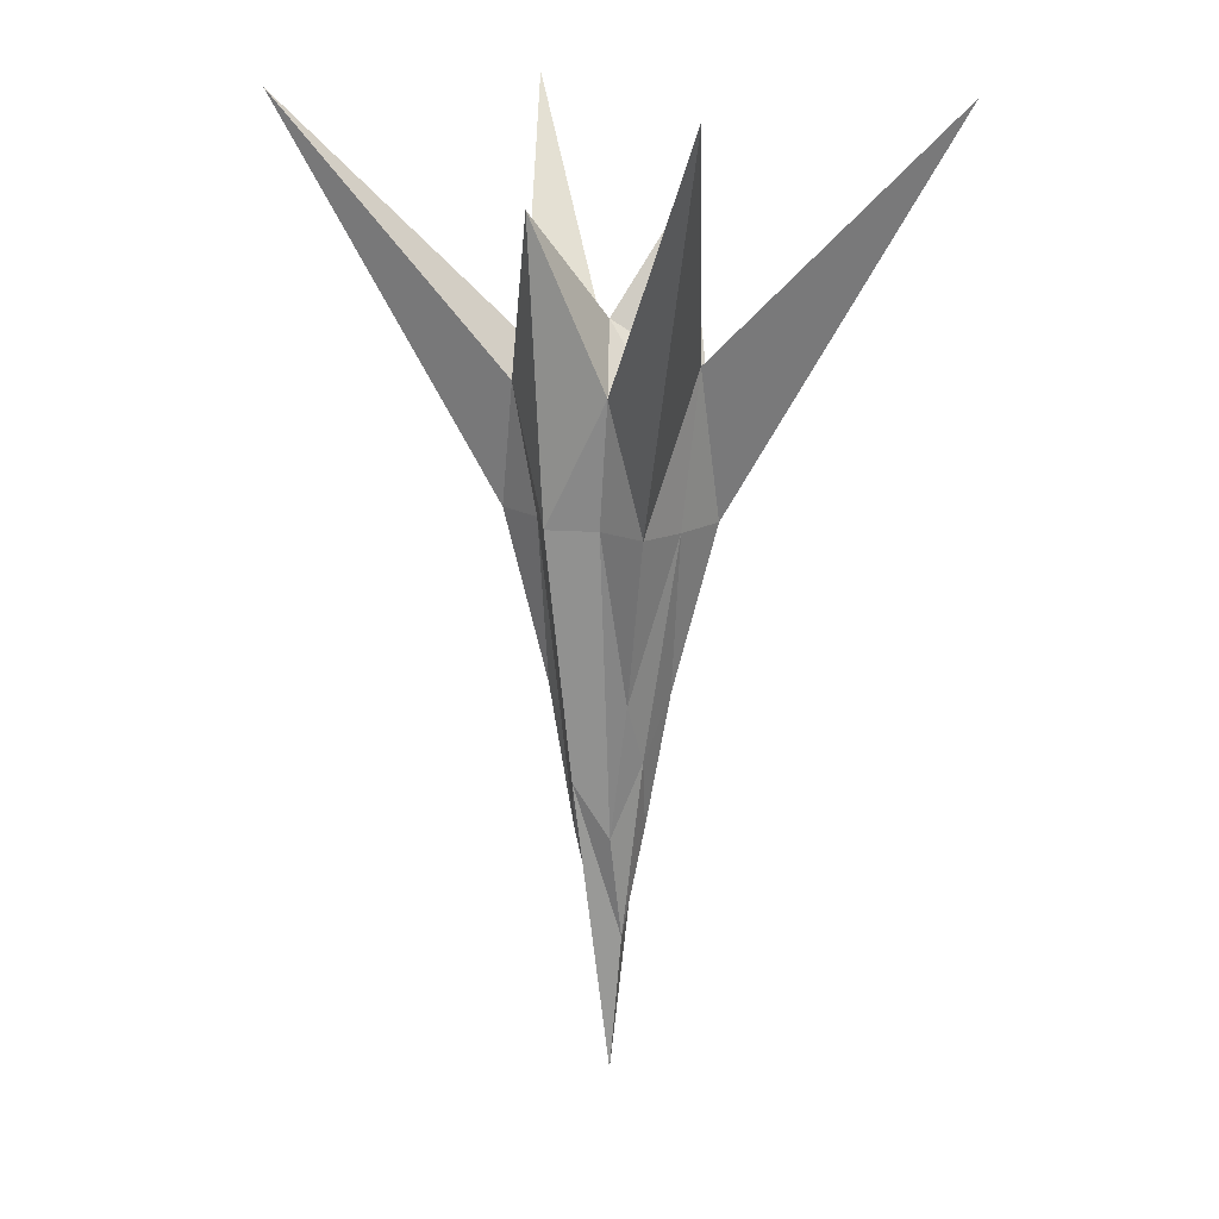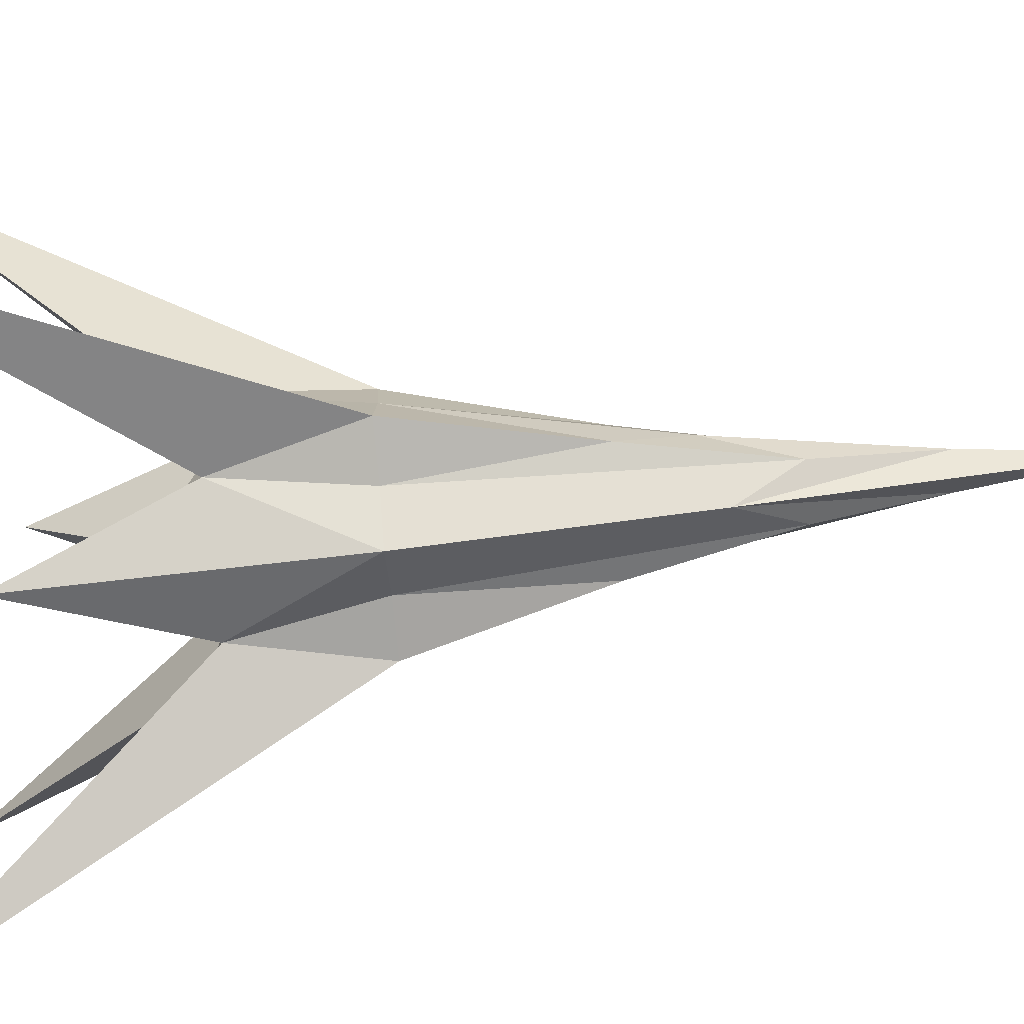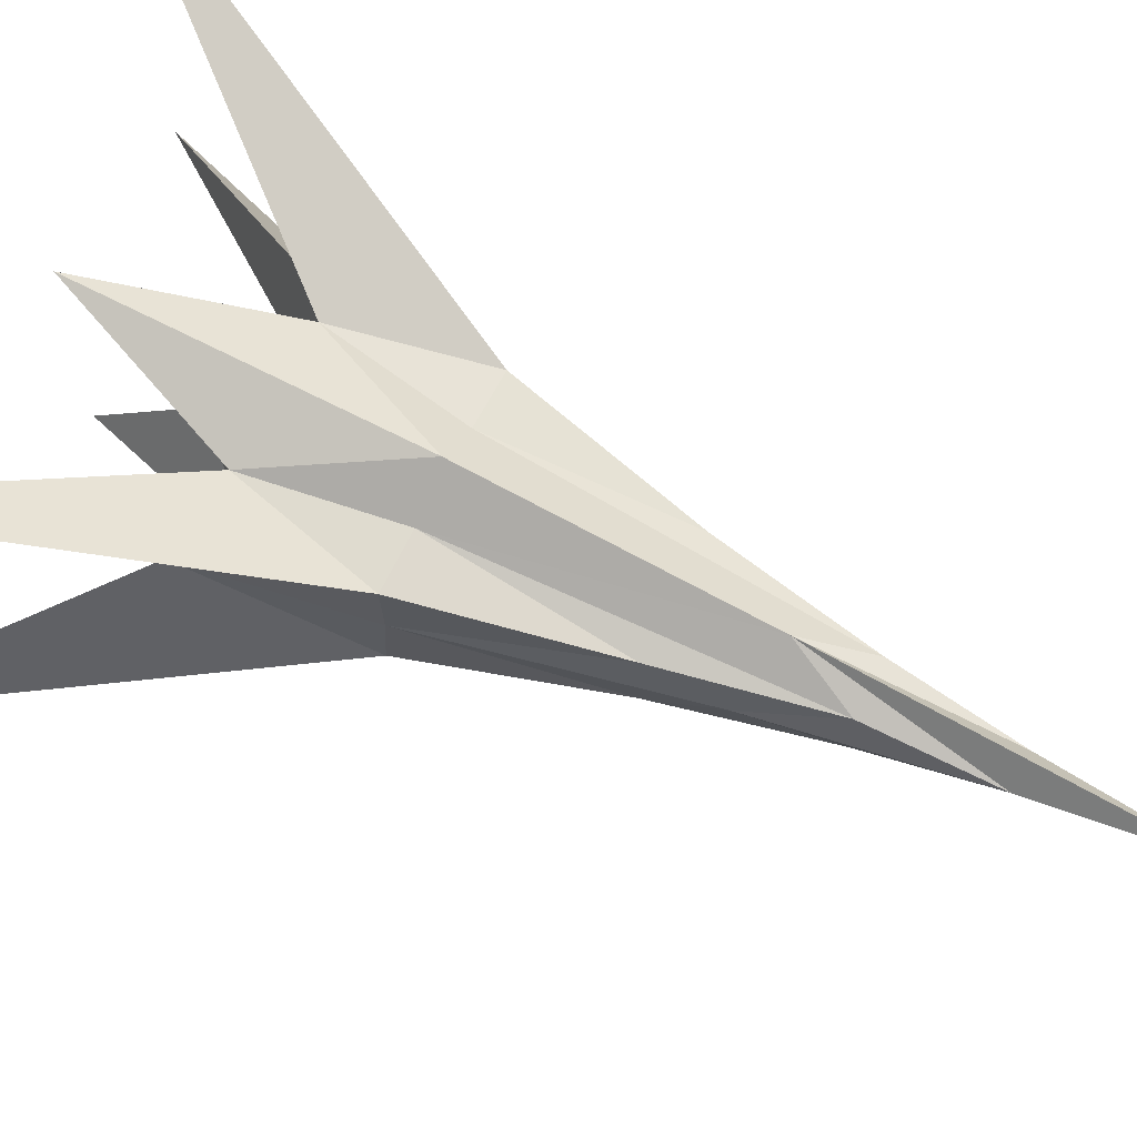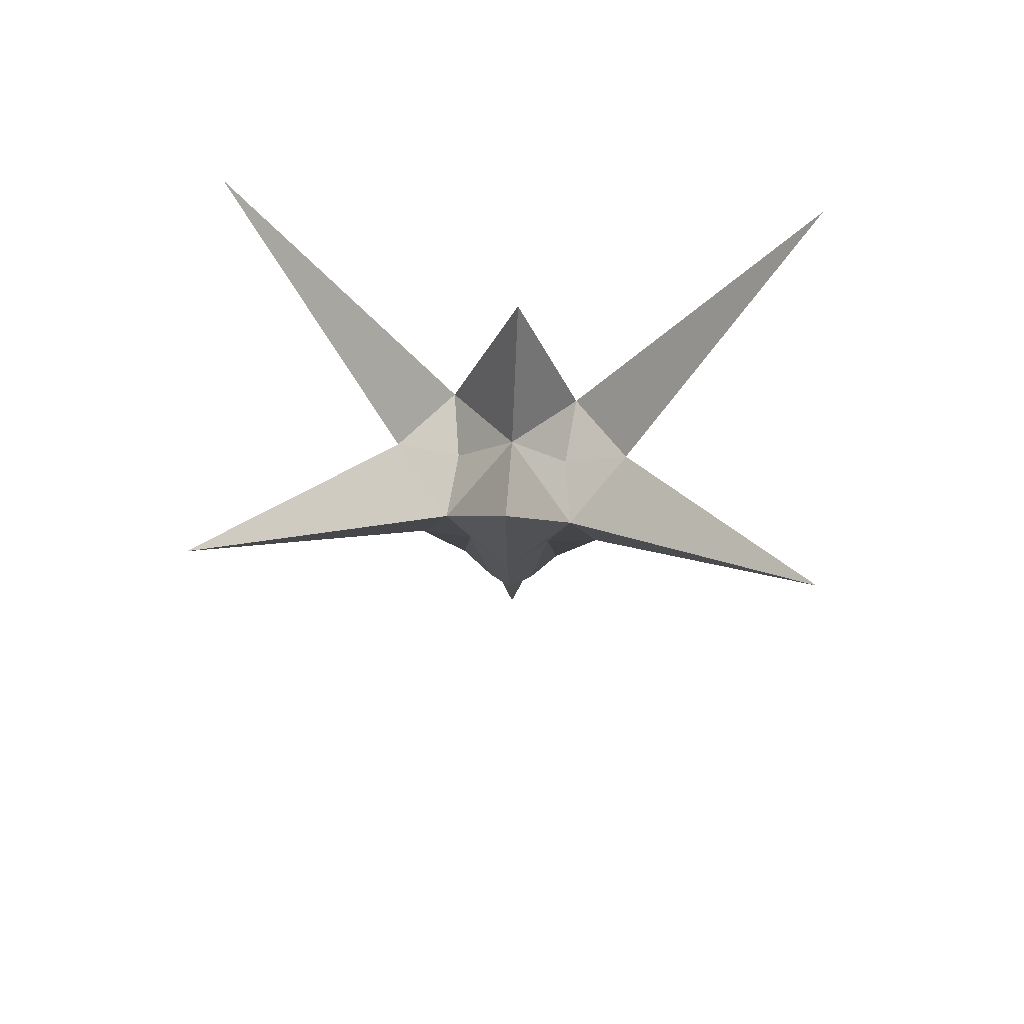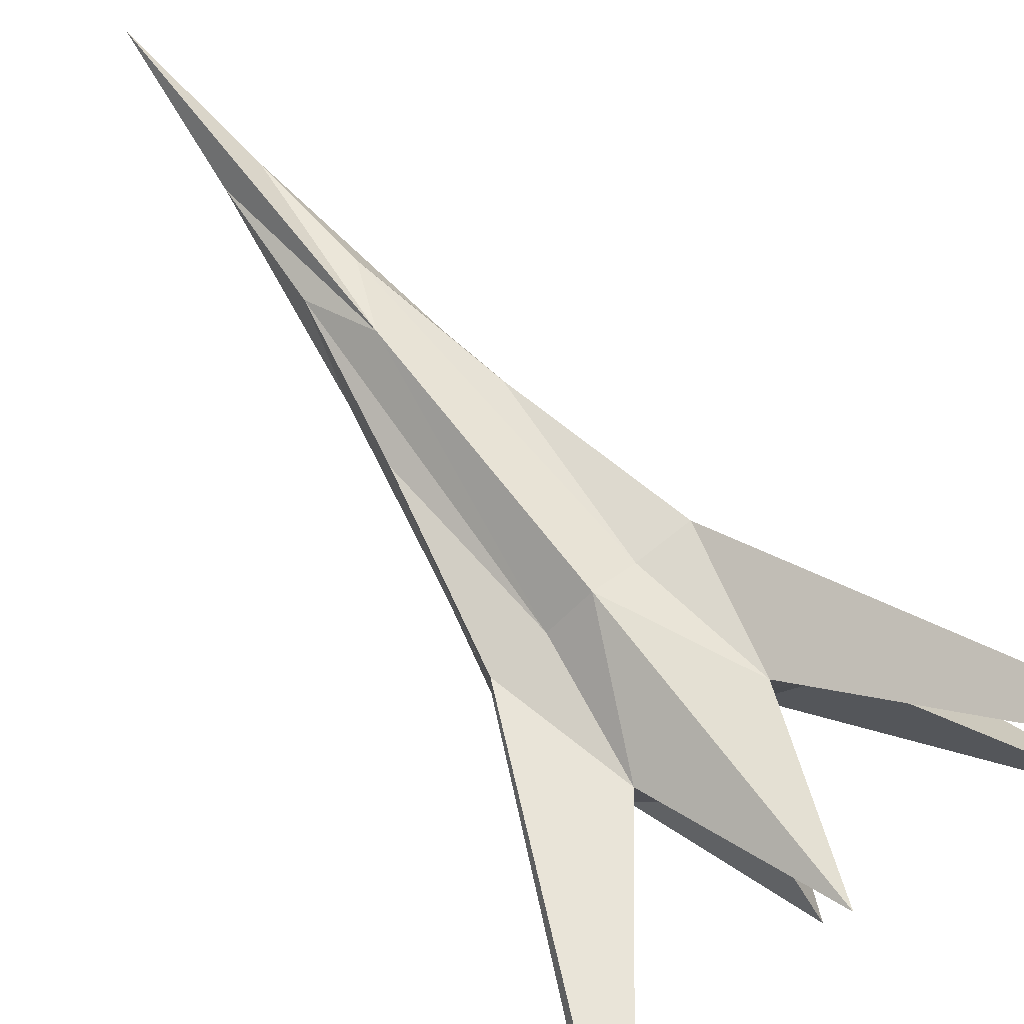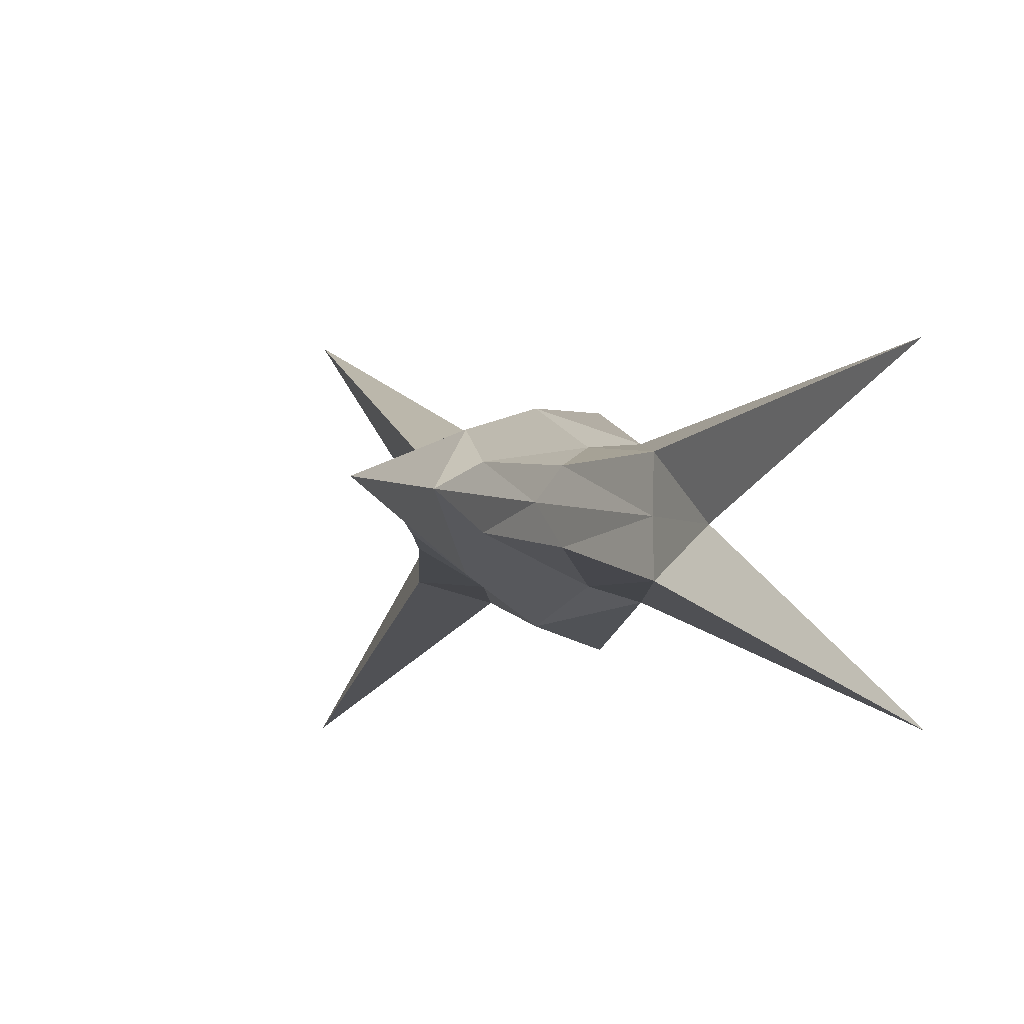
<metadata>
{"format":"obj","ext":"obj","renderer":"f3d","projection":"perspective","resolution":1024,"background":"white","views":[{"elev":16.2,"azim":45.1,"up":"+Z"},{"elev":-76.6,"azim":95.5,"up":"+Y"},{"elev":64.8,"azim":116.4,"up":"+Y"},{"elev":75.5,"azim":-176.8,"up":"+Z"},{"elev":80.0,"azim":-38.3,"up":"+Y"},{"elev":-2.6,"azim":-168.5,"up":"+Y"}]}
</metadata>
<code>
o Cube
v 0.3429 0.191 -1.108
v 0.3429 -0.191 -1.108
v 1.78 1.133 2.503
v 1.78 -1.133 2.503
v -0.3429 0.191 -1.108
v -0.3429 -0.191 -1.108
v -1.78 1.133 2.503
v -1.78 -1.133 2.503
v 0.2936 0 -1.519
v -0.7425 0 1
v 0.7425 0 1
v -0.2936 0 -1.519
v 0 -0.3253 -1.644
v 0 0.6687 1.883
v 0 -0.6687 1.883
v 0 0.3253 -1.644
v 0 0 -3.703
v 0 0 1.192
v -0.6022 -0.3241 0
v 0.6022 0.3241 0
v -0.6022 0.3241 0
v 0.6022 -0.3241 0
v 0.5964 0 -0.0106
v -0.5964 0 -0.0106
v 0 -0.5493 0
v 0 0.5493 0
v -0.1603 -0.1554 -2.022
v -0.4045 0.418 0.8213
v -0.3534 0 0.8034
v -0.4045 -0.418 0.8213
v -0.1603 0.1554 -2.022
v -0.1075 0 -2.744
v -0.2683 -0.349 0
v -0.2683 0.349 0
v 0.4045 -0.418 0.8213
v 0.1603 0.1554 -2.022
v 0.1075 0 -2.744
v 0.1603 -0.1554 -2.022
v 0.4045 0.418 0.8213
v 0.3534 0 0.8034
v 0.2683 0.349 0
v 0.2683 -0.349 0
f 21 28 34
f 28 10 29
f 24 5 12
f 22 35 42
f 20 11 23
f 36 9 37
f 38 9 2
f 22 11 4
f 24 6 19
f 30 10 8
f 35 18 15
f 32 13 27
f 32 16 17
f 25 30 33
f 39 18 40
f 26 39 41
f 16 41 36
f 13 33 27
f 10 19 8
f 2 23 22
f 1 23 9
f 2 42 38
f 10 21 24
f 5 34 31
f 16 34 26
f 6 33 19
f 19 30 8
f 12 31 32
f 12 27 6
f 18 30 15
f 18 28 29
f 26 28 14
f 13 42 25
f 1 41 20
f 20 39 3
f 11 39 40
f 11 35 4
f 13 37 38
f 16 37 17
f 25 35 15
f 21 7 28
f 28 7 10
f 24 21 5
f 22 4 35
f 20 3 11
f 36 1 9
f 38 37 9
f 22 23 11
f 24 12 6
f 30 29 10
f 35 40 18
f 32 17 13
f 32 31 16
f 25 15 30
f 39 14 18
f 26 14 39
f 16 26 41
f 13 25 33
f 10 24 19
f 2 9 23
f 1 20 23
f 2 22 42
f 10 7 21
f 5 21 34
f 16 31 34
f 6 27 33
f 19 33 30
f 12 5 31
f 12 32 27
f 18 29 30
f 18 14 28
f 26 34 28
f 13 38 42
f 1 36 41
f 20 41 39
f 11 3 39
f 11 40 35
f 13 17 37
f 16 36 37
f 25 42 35

</code>
